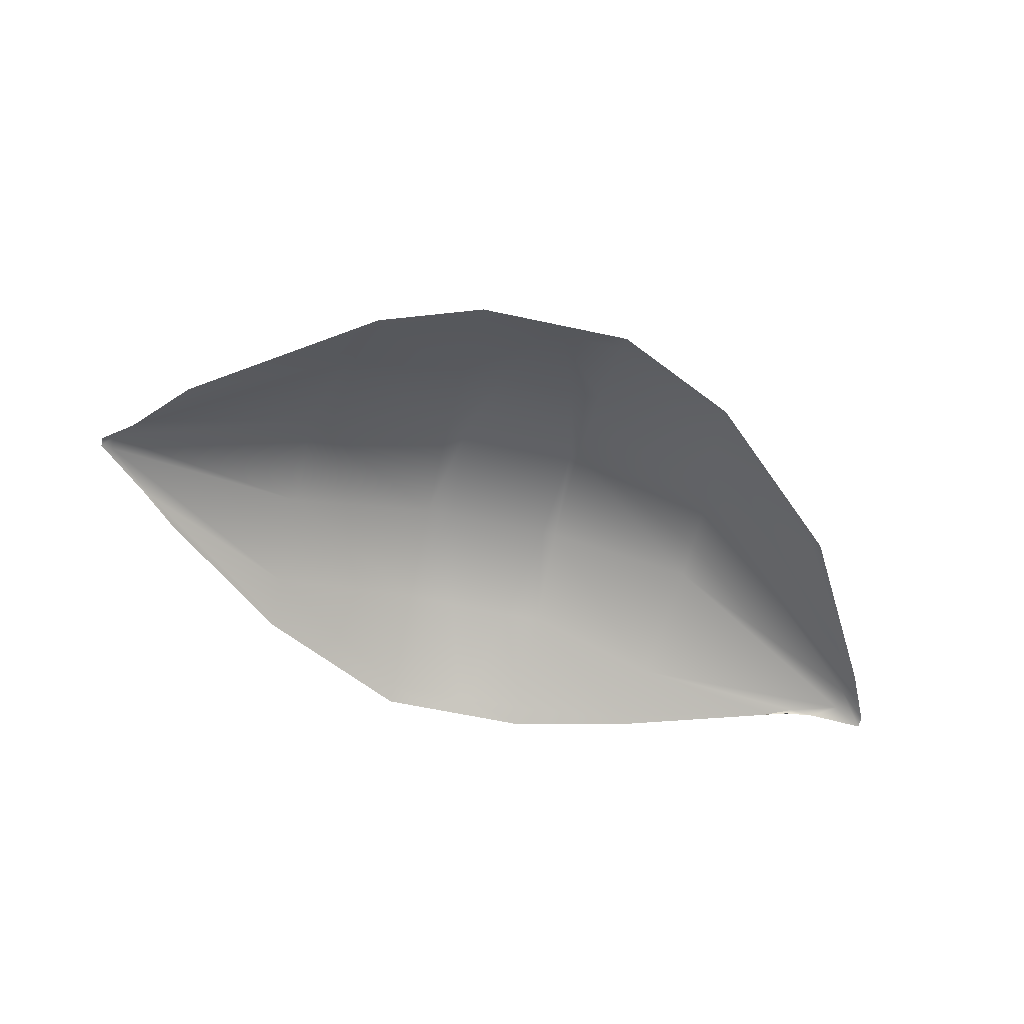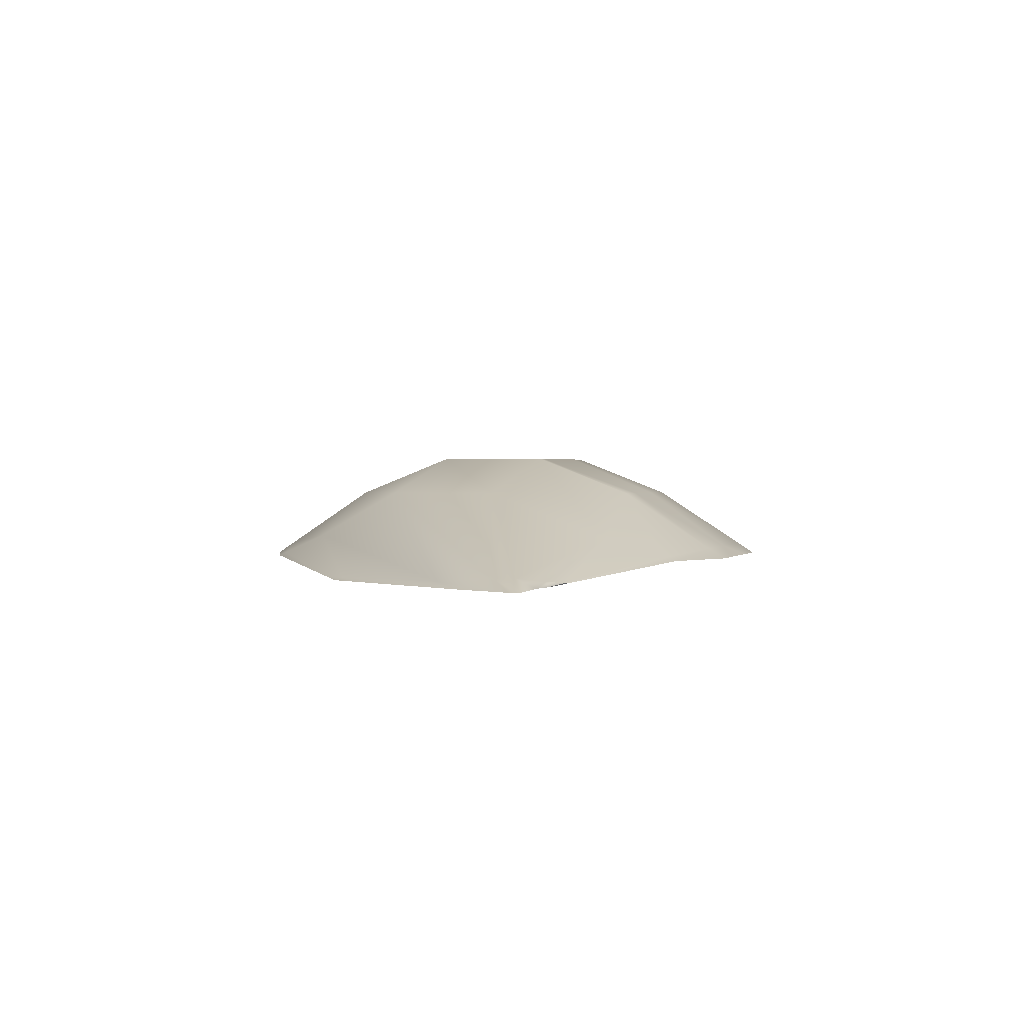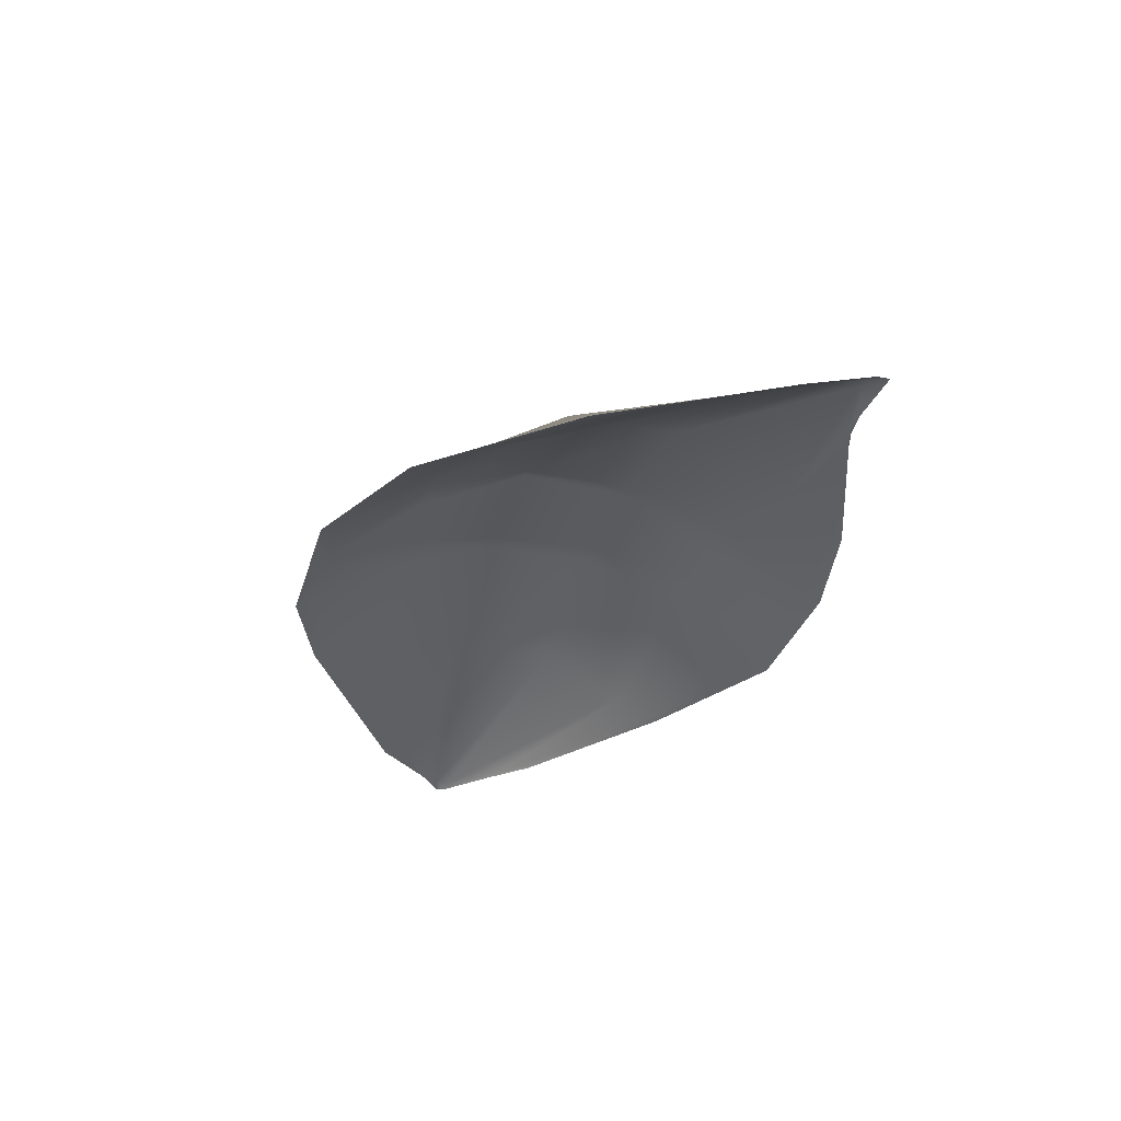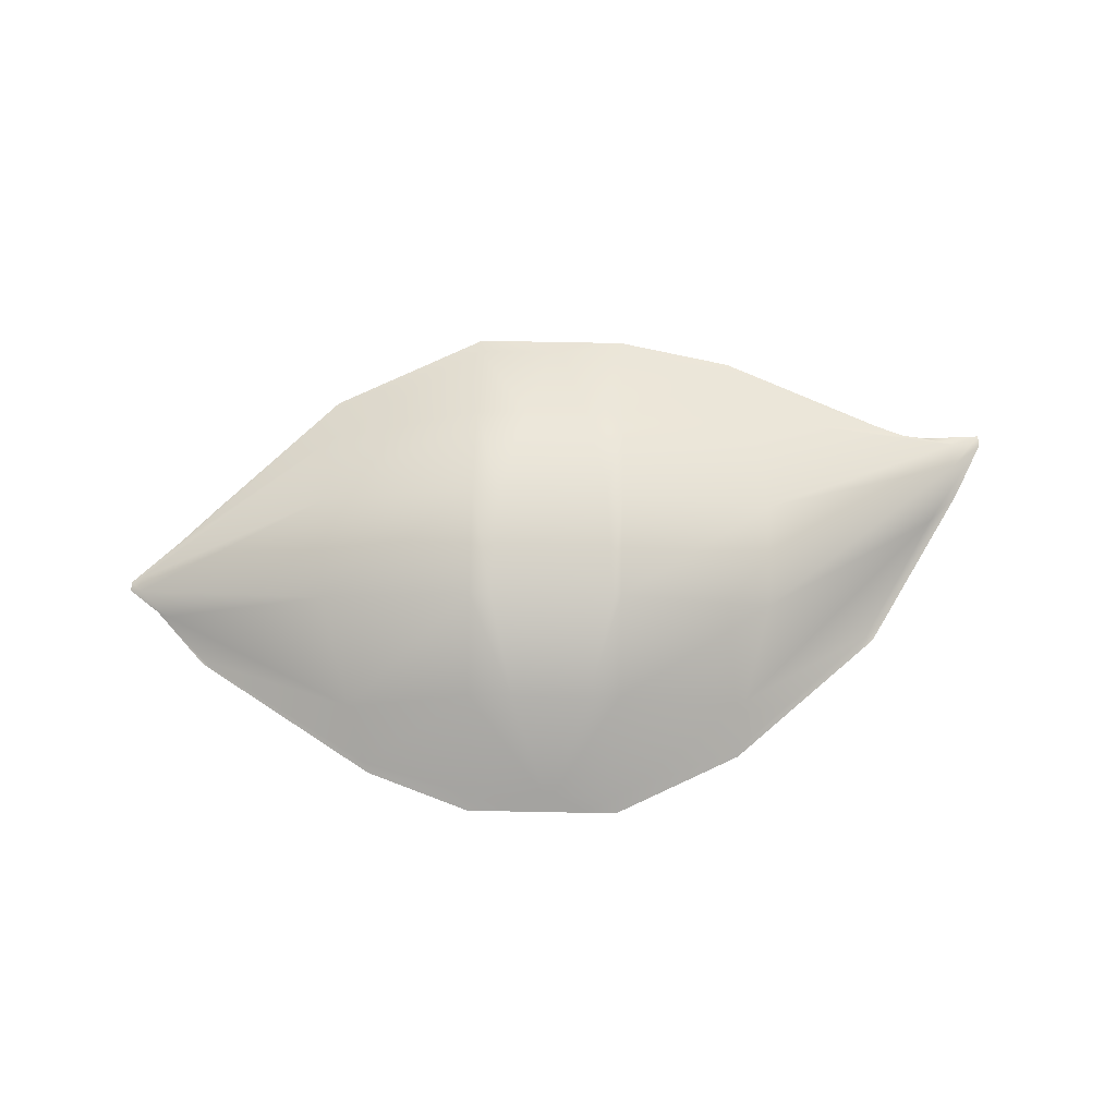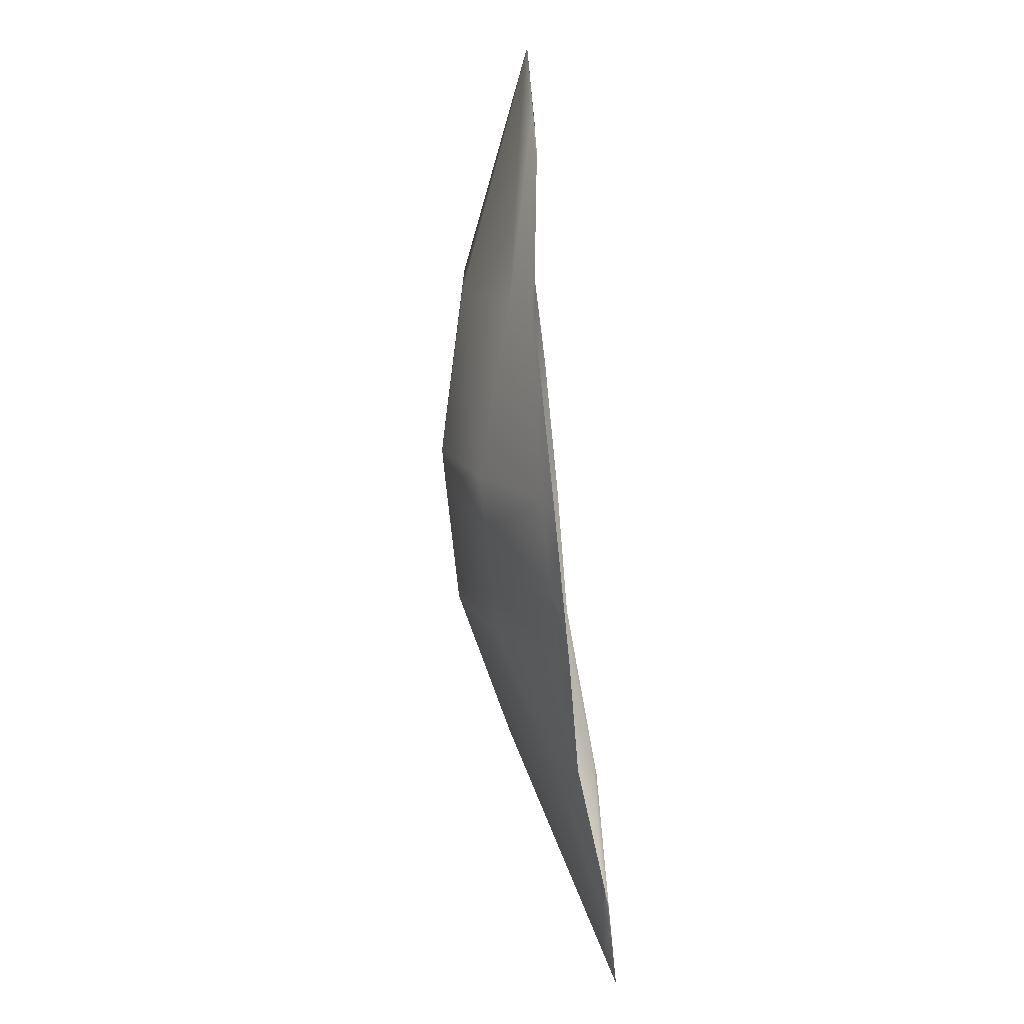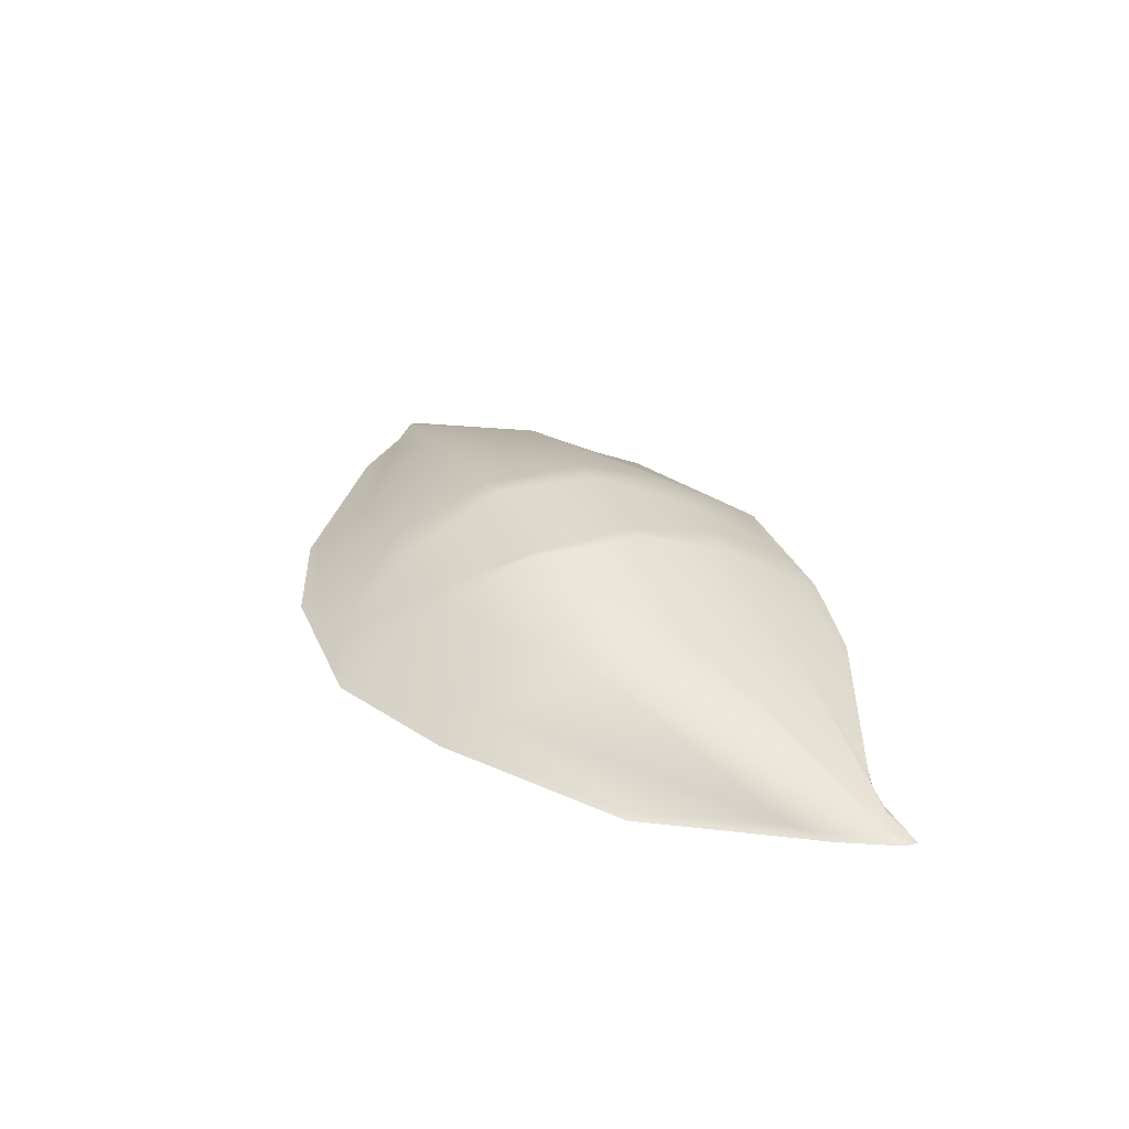
<metadata>
{"format":"obj","ext":"obj","renderer":"f3d","projection":"perspective","resolution":1024,"background":"white","views":[{"elev":-59.1,"azim":167.3,"up":"+Z"},{"elev":1.2,"azim":-71.1,"up":"+Z"},{"elev":-31.4,"azim":-105.7,"up":"+Z"},{"elev":74.6,"azim":-178.9,"up":"+Z"},{"elev":-71.4,"azim":95.7,"up":"+Y"},{"elev":32.3,"azim":-110.8,"up":"+Z"}]}
</metadata>
<code>
g default
v 4.359 6.435 5.261
v 5.149 6.132 5.33
v 5.641 6.03 5.321
v 6.29 6.03 5.321
v 6.939 6.355 5.33
v 7.48 6.855 5.261
v 4.229 6.45 5.261
v 5.07 6.419 5.425
v 5.641 6.481 5.61
v 6.29 6.481 5.61
v 6.939 6.553 5.425
v 7.633 7.01 5.261
v 3.985 6.435 5.261
v 4.992 6.901 5.616
v 5.641 6.895 5.769
v 6.29 6.895 5.769
v 6.939 6.901 5.616
v 7.845 7.208 5.261
v 3.985 6.486 5.261
v 4.995 7.35 5.616
v 5.641 7.356 5.769
v 6.29 7.356 5.769
v 6.939 7.35 5.616
v 7.845 7.247 5.261
v 4.099 6.724 5.261
v 5.086 7.738 5.425
v 5.641 7.77 5.61
v 6.29 7.77 5.61
v 6.82 7.79 5.425
v 7.716 7.343 5.261
v 4.495 7.411 5.261
v 5.11 7.963 5.33
v 5.641 8.221 5.321
v 6.29 8.221 5.321
v 6.731 8.065 5.33
v 7.497 7.578 5.261
v 7.529 7.544 5.261
v 6.744 8.024 5.344
v 6.29 8.155 5.364
v 5.641 8.155 5.364
v 5.106 7.93 5.344
v 4.437 7.31 5.261
v 4.459 6.397 5.27
v 4.336 6.446 5.282
v 4.113 6.494 5.306
v 4.113 6.596 5.306
v 4.224 6.852 5.282
v 4.522 7.388 5.272
v 4.573 7.481 5.27
v 7.503 6.879 5.261
v 6.939 6.385 5.344
v 6.29 6.099 5.365
v 5.641 6.099 5.365
v 5.137 6.176 5.344
v 4.44 6.404 5.272
v 4.339 6.437 5.261
v 7.451 6.829 5.265
v 7.474 6.853 5.266
v 7.597 6.986 5.27
v 7.798 7.192 5.28
v 7.798 7.252 5.28
v 7.669 7.367 5.27
v 7.488 7.569 5.265
v 7.457 7.604 5.265
v 5.784 6.03 5.321
v 5.921 6.099 5.365
v 5.799 6.478 5.608
v 5.705 6.895 5.769
v 5.675 7.356 5.769
v 5.772 7.77 5.61
v 5.921 8.155 5.364
v 5.784 8.221 5.321
v 6.09 6.03 5.321
v 5.954 6.099 5.365
v 6.074 6.478 5.608
v 6.172 6.898 5.77
v 6.199 7.356 5.769
v 6.102 7.77 5.61
v 5.954 8.155 5.364
v 6.09 8.221 5.321
g polySurface1
f 1 43 55 56
f 2 3 53 54
f 3 65 66 53
f 4 5 51 52
f 5 57 58 51
f 7 44 45 13
f 8 9 15 14
f 9 67 68 15
f 10 11 17 16
f 11 59 60 17
f 13 45 46 19
f 14 15 21 20
f 15 68 69 21
f 16 17 23 22
f 17 60 61 23
f 19 46 47 25
f 20 21 27 26
f 21 69 70 27
f 22 23 29 28
f 23 61 62 29
f 25 47 48 42
f 26 27 40 41
f 27 70 71 40
f 28 29 38 39
f 29 62 63 38
f 38 63 64 35
f 39 38 35 34
f 40 71 72 33
f 41 40 33 32
f 42 48 49 31
f 43 2 54 55
f 45 44 8 14
f 46 45 14 20
f 47 46 20 26
f 48 47 26 41
f 49 48 41 32
f 51 58 59 11
f 52 51 11 10
f 53 66 67 9
f 54 53 9 8
f 55 54 8 44
f 56 55 44 7
f 57 6 50 58
f 59 58 50 12
f 60 59 12 18
f 61 60 18 24
f 62 61 24 30
f 63 62 30 37
f 64 63 37 36
f 65 73 74 66
f 67 66 74 75
f 68 67 75 76
f 69 68 76 77
f 70 69 77 78
f 71 70 78 79
f 72 71 79 80
f 73 4 52 74
f 75 74 52 10
f 76 75 10 16
f 77 76 16 22
f 78 77 22 28
f 79 78 28 39
f 80 79 39 34

</code>
